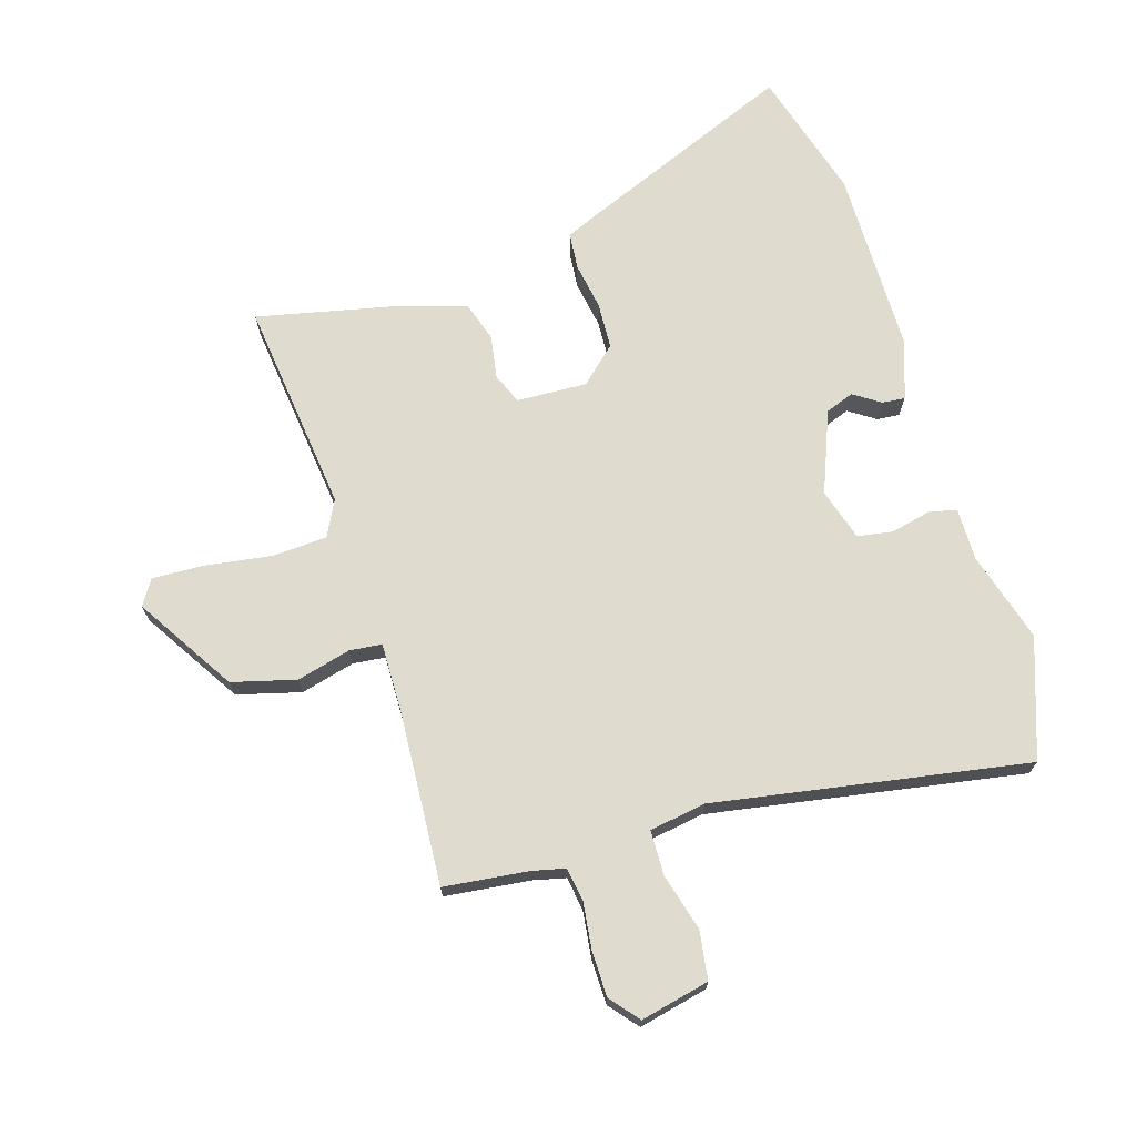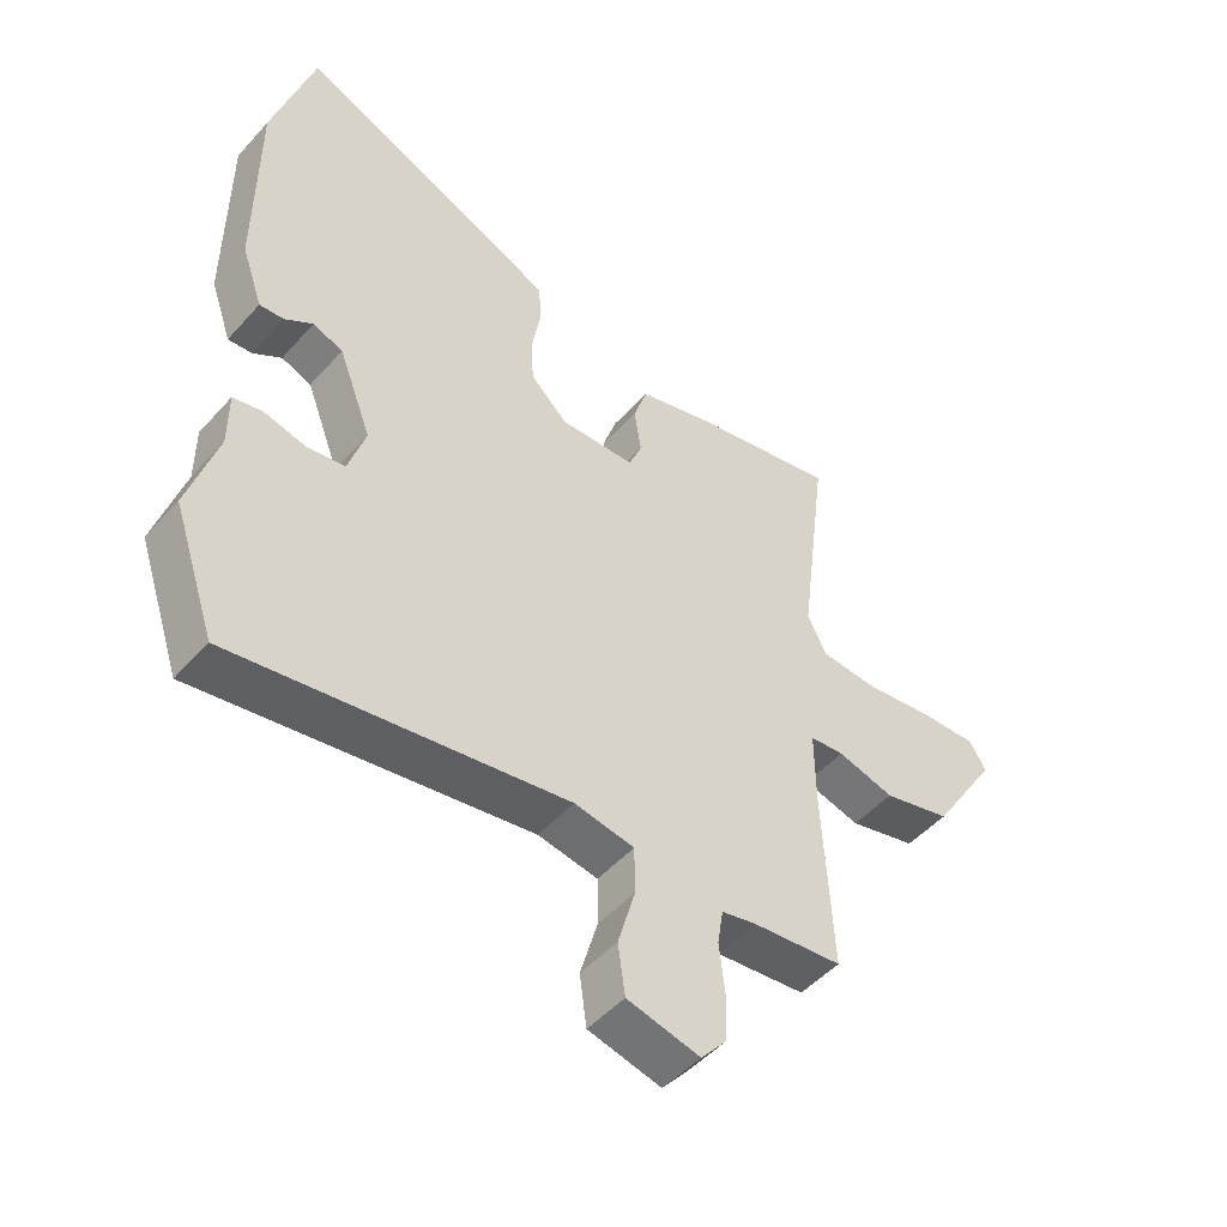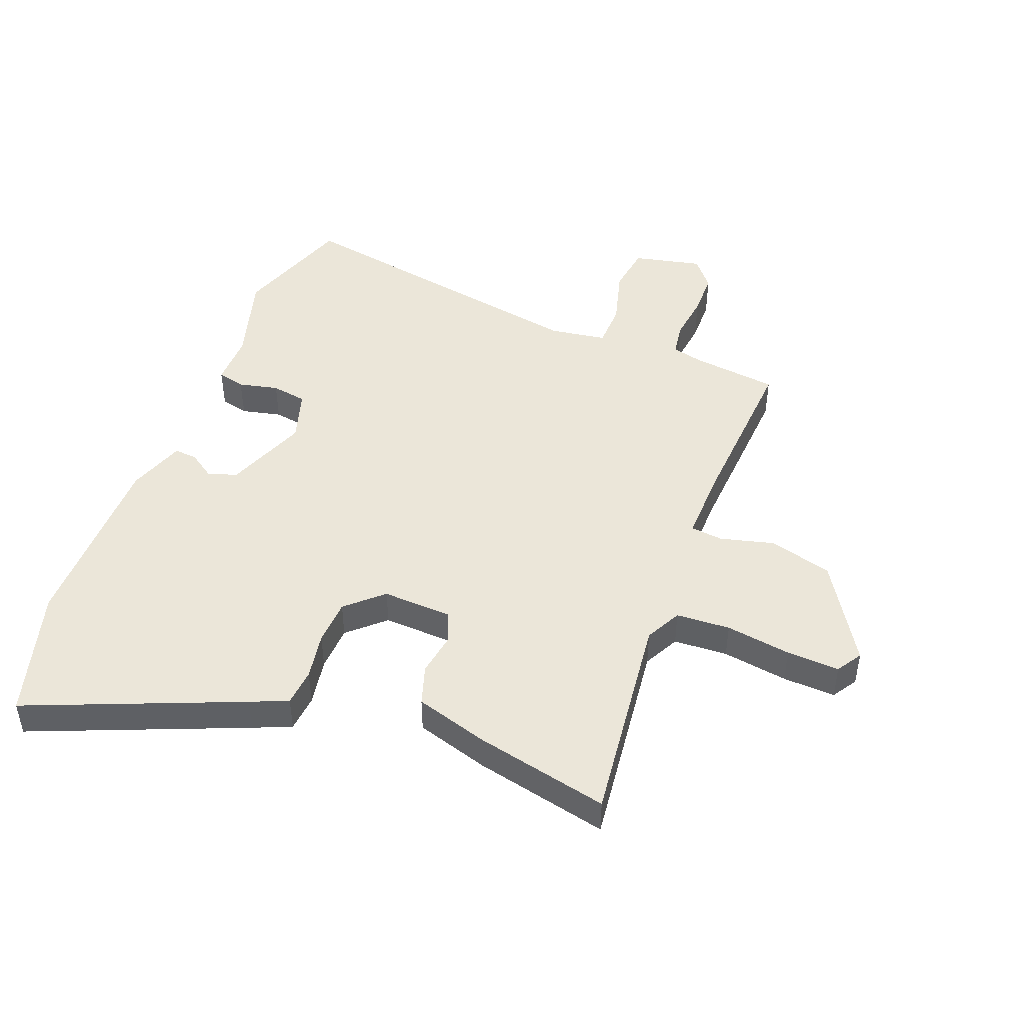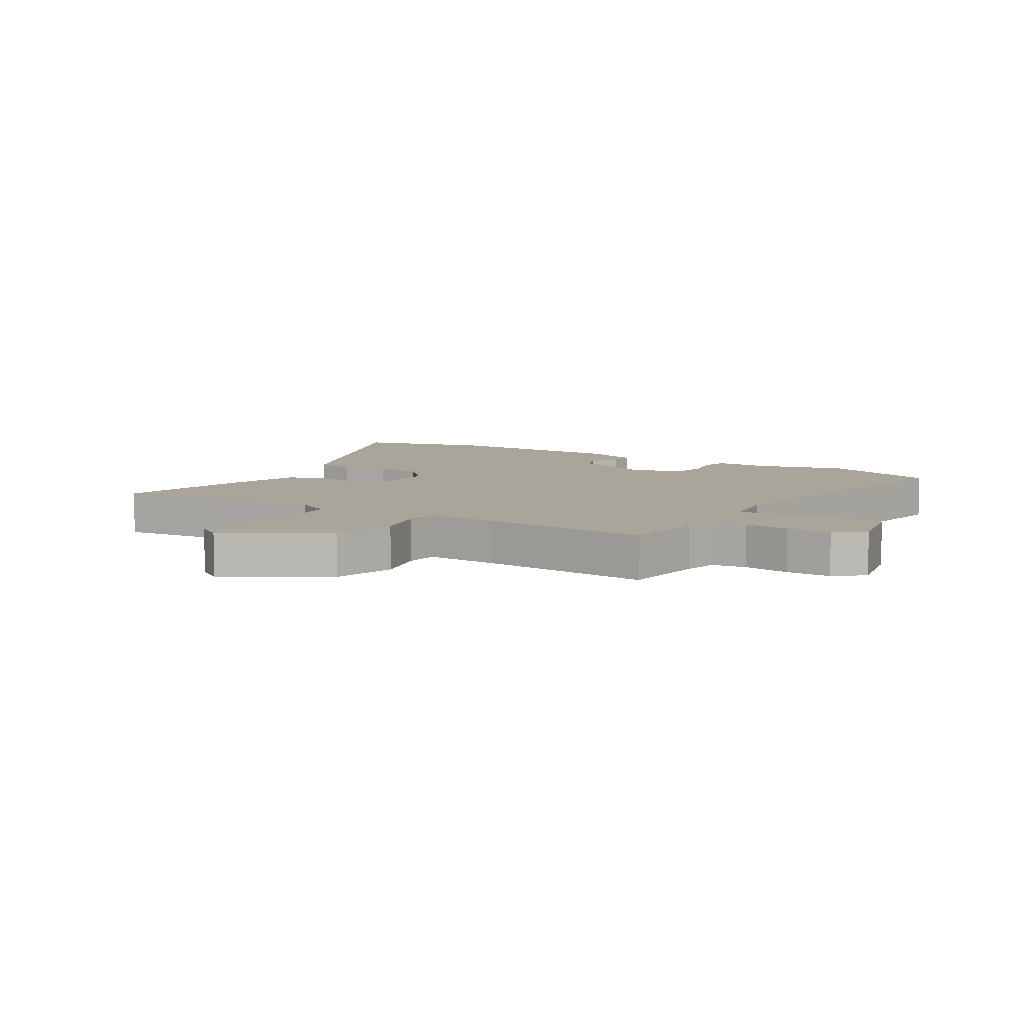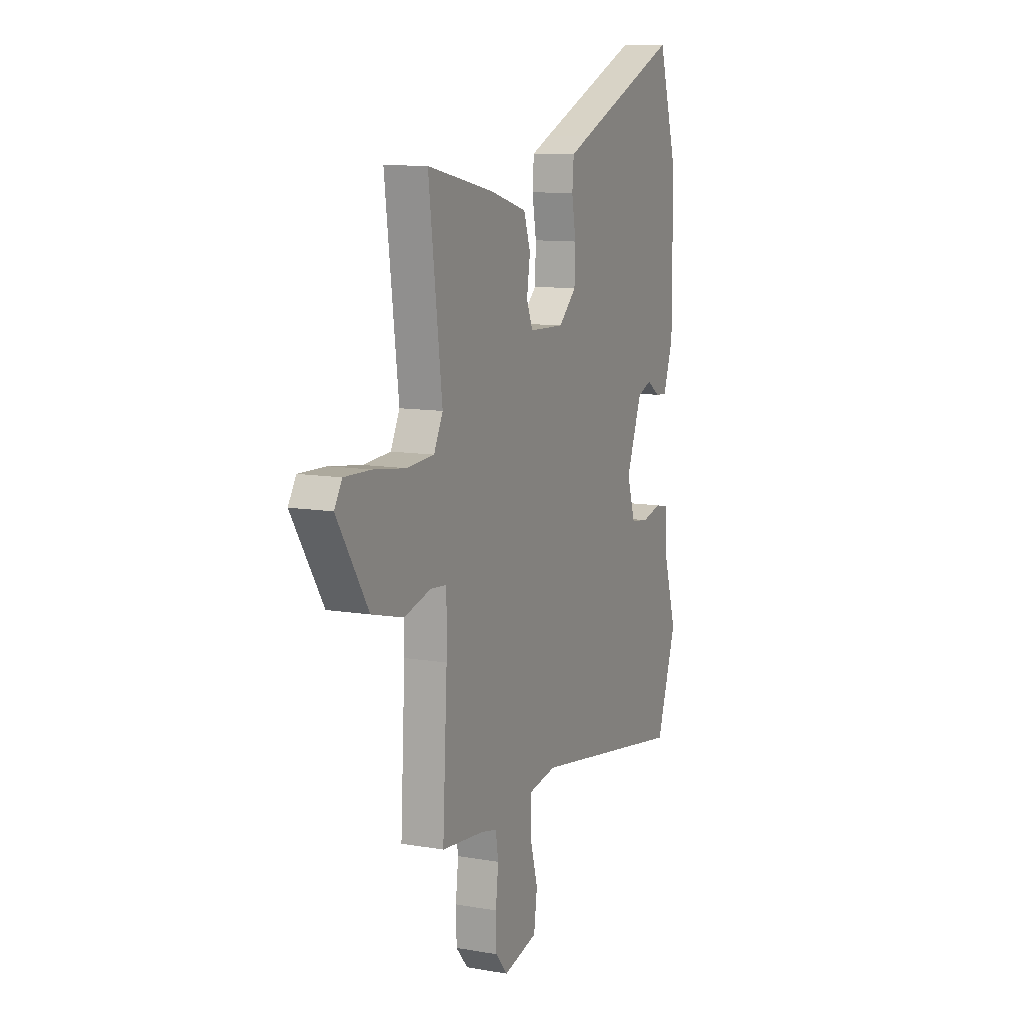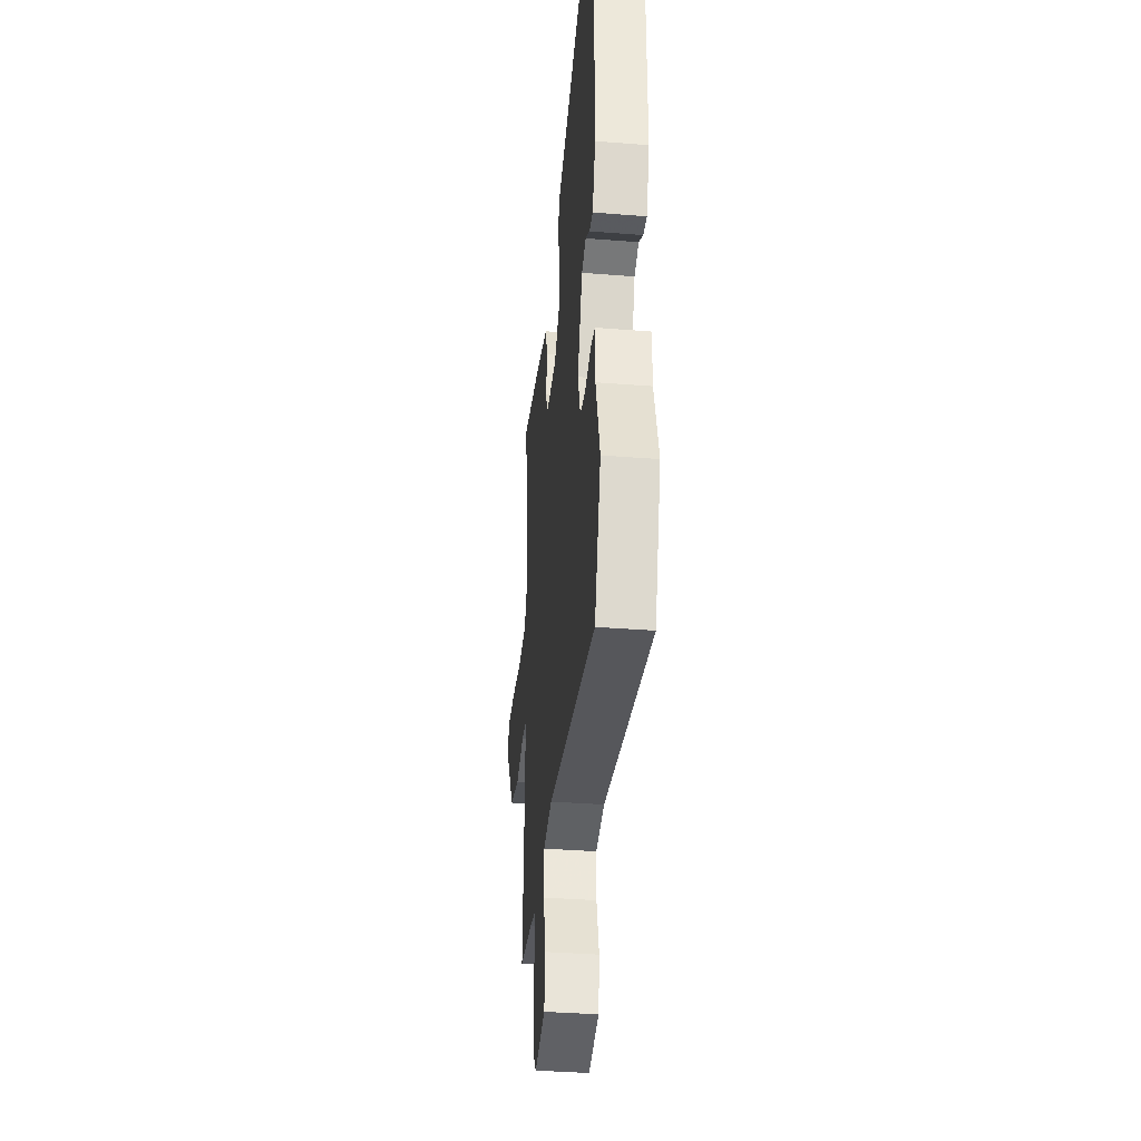
<metadata>
{"format":"obj","ext":"obj","renderer":"f3d","projection":"perspective","resolution":1024,"background":"white","views":[{"elev":70.5,"azim":163.5,"up":"+Y"},{"elev":-49.1,"azim":-39.7,"up":"+Z"},{"elev":46.9,"azim":21.8,"up":"+Y"},{"elev":7.7,"azim":123.0,"up":"+Y"},{"elev":10.6,"azim":113.5,"up":"+Z"},{"elev":-36.4,"azim":-95.9,"up":"+Z"}]}
</metadata>
<code>
v -0.509 0.07 0.469
v -0.445 0.07 0.684
v -0.094 0.07 0.535
v -0.032 0.07 0.508
v -0.027 0.07 0.446
v -0.041 0.07 0.367
v -0.038 0.07 0.291
v 0.021 0.07 0.236
v 0.138 0.07 0.24
v 0.159 0.07 0.291
v 0.148 0.07 0.363
v 0.17 0.07 0.429
v 0.291 0.07 0.464
v 0.516 0.07 0.511
v 0.471 0.07 0.156
v 0.501 0.07 0.096
v 0.591 0.07 0.09
v 0.7 0.07 0.105
v 0.788 0.07 0.108
v 0.814 0.07 0.066
v 0.71 0.07 -0.097
v 0.604 0.07 -0.124
v 0.515 0.07 -0.1
v 0.461 0.07 -0.105
v 0.462 0.07 -0.223
v 0.477 0.07 -0.509
v 0.336 0.07 -0.524
v 0.282 0.07 -0.536
v 0.273 0.07 -0.592
v 0.282 0.07 -0.67
v 0.28 0.07 -0.744
v 0.24 0.07 -0.791
v 0.126 0.07 -0.764
v 0.115 0.07 -0.684
v 0.142 0.07 -0.589
v 0.141 0.07 -0.515
v 0.047 0.07 -0.499
v -0.472 0.07 -0.583
v -0.539 0.07 -0.386
v -0.494 0.07 -0.237
v -0.494 0.07 -0.149
v -0.448 0.07 -0.139
v -0.382 0.07 -0.155
v -0.323 0.07 -0.146
v -0.296 0.07 -0.06
v -0.348 0.07 0.076
v -0.395 0.07 0.094
v -0.439 0.07 0.065
v -0.477 0.07 0.062
v -0.51 0.07 0.157
v -0.509 0 0.469
v -0.445 0 0.684
v -0.094 0 0.535
v -0.032 0 0.508
v -0.027 0 0.446
v -0.041 0 0.367
v -0.038 0 0.291
v 0.021 0 0.236
v 0.138 0 0.24
v 0.159 0 0.291
v 0.148 0 0.363
v 0.17 0 0.429
v 0.291 0 0.464
v 0.516 0 0.511
v 0.471 0 0.156
v 0.501 0 0.096
v 0.591 0 0.09
v 0.7 0 0.105
v 0.788 0 0.108
v 0.814 0 0.066
v 0.71 0 -0.097
v 0.604 0 -0.124
v 0.515 0 -0.1
v 0.461 0 -0.105
v 0.462 0 -0.223
v 0.477 0 -0.509
v 0.336 0 -0.524
v 0.282 0 -0.536
v 0.273 0 -0.592
v 0.282 0 -0.67
v 0.28 0 -0.744
v 0.24 0 -0.791
v 0.126 0 -0.764
v 0.115 0 -0.684
v 0.142 0 -0.589
v 0.141 0 -0.515
v 0.047 0 -0.499
v -0.472 0 -0.583
v -0.539 0 -0.386
v -0.494 0 -0.237
v -0.494 0 -0.149
v -0.448 0 -0.139
v -0.382 0 -0.155
v -0.323 0 -0.146
v -0.296 0 -0.06
v -0.348 0 0.076
v -0.395 0 0.094
v -0.439 0 0.065
v -0.477 0 0.062
v -0.51 0 0.157
f 47 48 49 50
f 46 47 50 1
f 40 41 42 43
f 40 43 44
f 37 38 39 40
f 36 37 40 44
f 32 33 34 35
f 32 35 36
f 29 30 31 32
f 28 29 32 36
f 27 28 36 44
f 25 26 27 44
f 20 21 22 23
f 20 23 24
f 17 18 19 20
f 16 17 20 24
f 15 16 24
f 12 13 14 15
f 10 11 12 15
f 9 10 15 24
f 8 9 24 25
f 3 4 5 6
f 3 6 7
f 46 1 2 3
f 45 46 3 7
f 25 44 45
f 7 8 25 45
f 100 99 98 97
f 51 100 97 96
f 93 92 91 90
f 94 93 90
f 90 89 88 87
f 94 90 87 86
f 85 84 83 82
f 86 85 82
f 82 81 80 79
f 86 82 79 78
f 94 86 78 77
f 94 77 76 75
f 73 72 71 70
f 74 73 70
f 70 69 68 67
f 74 70 67 66
f 74 66 65
f 65 64 63 62
f 65 62 61 60
f 74 65 60 59
f 75 74 59 58
f 56 55 54 53
f 57 56 53
f 53 52 51 96
f 57 53 96 95
f 95 94 75
f 95 75 58 57
f 1 51 52 2
f 2 52 53 3
f 3 53 54 4
f 4 54 55 5
f 5 55 56 6
f 6 56 57 7
f 7 57 58 8
f 8 58 59 9
f 9 59 60 10
f 10 60 61 11
f 11 61 62 12
f 12 62 63 13
f 13 63 64 14
f 14 64 65 15
f 15 65 66 16
f 16 66 67 17
f 17 67 68 18
f 18 68 69 19
f 19 69 70 20
f 20 70 71 21
f 21 71 72 22
f 22 72 73 23
f 23 73 74 24
f 24 74 75 25
f 25 75 76 26
f 26 76 77 27
f 27 77 78 28
f 28 78 79 29
f 29 79 80 30
f 30 80 81 31
f 31 81 82 32
f 32 82 83 33
f 33 83 84 34
f 34 84 85 35
f 35 85 86 36
f 36 86 87 37
f 37 87 88 38
f 38 88 89 39
f 39 89 90 40
f 40 90 91 41
f 41 91 92 42
f 42 92 93 43
f 43 93 94 44
f 44 94 95 45
f 45 95 96 46
f 46 96 97 47
f 47 97 98 48
f 48 98 99 49
f 49 99 100 50
f 50 100 51 1

</code>
